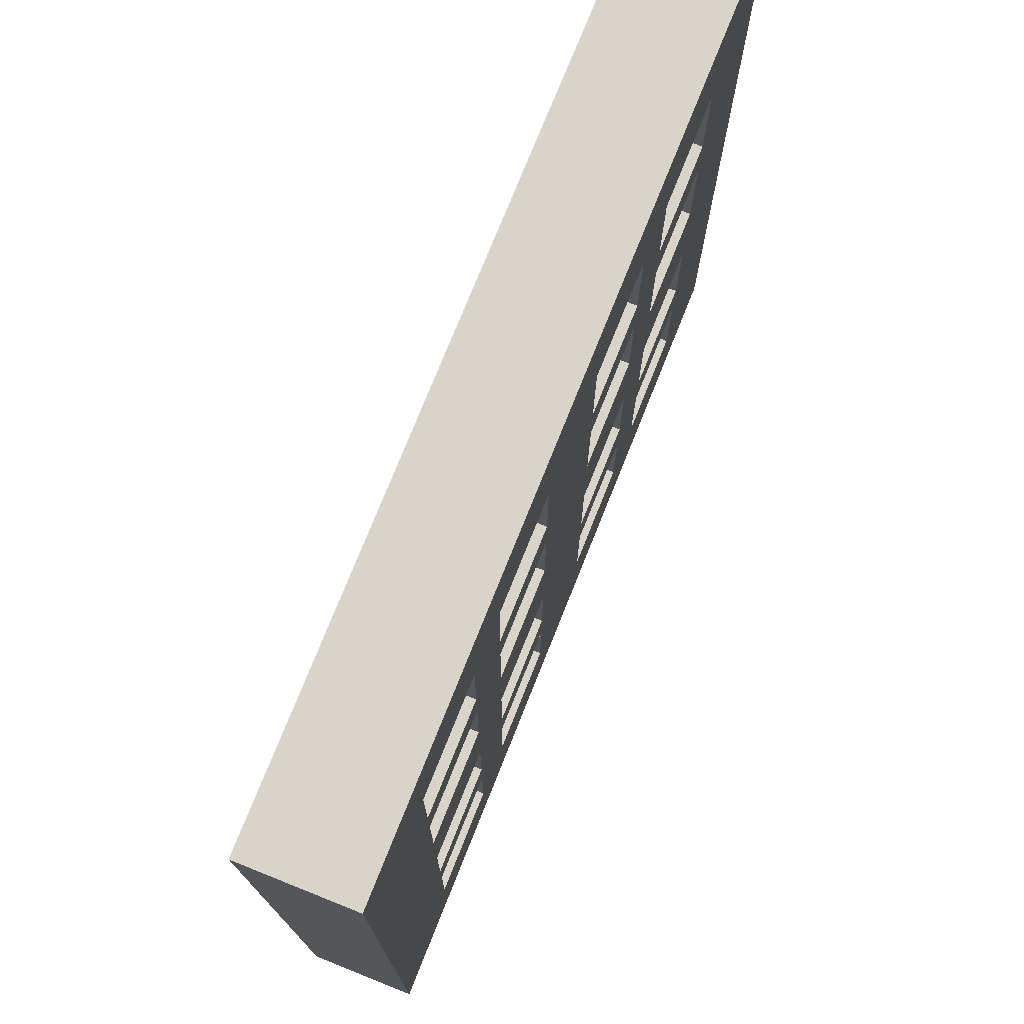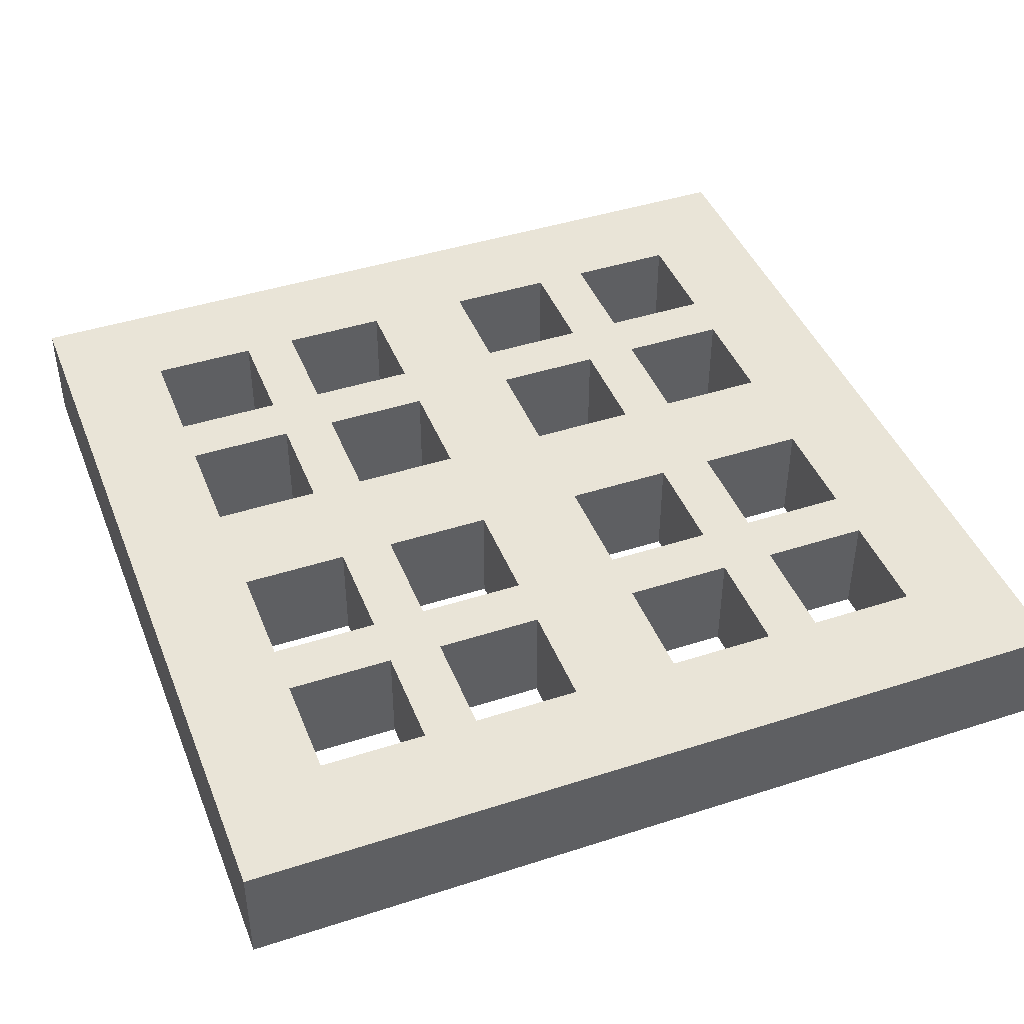
<metadata>
{"format":"obj","ext":"obj","renderer":"f3d","projection":"perspective","resolution":1024,"background":"white","views":[{"elev":75.2,"azim":-68.2,"up":"+Z"},{"elev":43.4,"azim":-20.9,"up":"+Y"}]}
</metadata>
<code>
v -0.5 0 0.5
v -0.5 0 -0.5
v -0.5 0.125 0.5
v -0.5 0.125 -0.5
v -0.25 0 0.375
v -0.25 0 0.25
v -0.25 0 0.1875
v -0.25 0 0.0625
v -0.25 0 -0.0625
v -0.25 0 -0.1875
v -0.25 0 -0.25
v -0.25 0 -0.375
v -0.25 0.0625 0.375
v -0.25 0.0625 0.25
v -0.25 0.0625 0.1875
v -0.25 0.0625 0.0625
v -0.25 0.0625 -0.0625
v -0.25 0.0625 -0.1875
v -0.25 0.0625 -0.25
v -0.25 0.0625 -0.375
v -0.25 0.125 0.375
v -0.25 0.125 0.25
v -0.25 0.125 0.1875
v -0.25 0.125 0.0625
v -0.25 0.125 -0.0625
v -0.25 0.125 -0.1875
v -0.25 0.125 -0.25
v -0.25 0.125 -0.375
v -0.0625 0 0.375
v -0.0625 0 0.25
v -0.0625 0 0.1875
v -0.0625 0 0.0625
v -0.0625 0 -0.0625
v -0.0625 0 -0.1875
v -0.0625 0 -0.25
v -0.0625 0 -0.375
v -0.0625 0.0625 0.375
v -0.0625 0.0625 0.25
v -0.0625 0.0625 0.1875
v -0.0625 0.0625 0.0625
v -0.0625 0.0625 -0.0625
v -0.0625 0.0625 -0.1875
v -0.0625 0.0625 -0.25
v -0.0625 0.0625 -0.375
v -0.0625 0.125 0.375
v -0.0625 0.125 0.25
v -0.0625 0.125 0.1875
v -0.0625 0.125 0.0625
v -0.0625 0.125 -0.0625
v -0.0625 0.125 -0.1875
v -0.0625 0.125 -0.25
v -0.0625 0.125 -0.375
v 0.1875 0 0.375
v 0.1875 0 0.25
v 0.1875 0 0.1875
v 0.1875 0 0.0625
v 0.1875 0 -0.0625
v 0.1875 0 -0.1875
v 0.1875 0 -0.25
v 0.1875 0 -0.375
v 0.1875 0.0625 0.375
v 0.1875 0.0625 0.25
v 0.1875 0.0625 0.1875
v 0.1875 0.0625 0.0625
v 0.1875 0.0625 -0.0625
v 0.1875 0.0625 -0.1875
v 0.1875 0.0625 -0.25
v 0.1875 0.0625 -0.375
v 0.1875 0.125 0.375
v 0.1875 0.125 0.25
v 0.1875 0.125 0.1875
v 0.1875 0.125 0.0625
v 0.1875 0.125 -0.0625
v 0.1875 0.125 -0.1875
v 0.1875 0.125 -0.25
v 0.1875 0.125 -0.375
v 0.375 0 0.375
v 0.375 0 0.25
v 0.375 0 0.1875
v 0.375 0 0.0625
v 0.375 0 -0.0625
v 0.375 0 -0.1875
v 0.375 0 -0.25
v 0.375 0 -0.375
v 0.375 0.0625 0.375
v 0.375 0.0625 0.25
v 0.375 0.0625 0.1875
v 0.375 0.0625 0.0625
v 0.375 0.0625 -0.0625
v 0.375 0.0625 -0.1875
v 0.375 0.0625 -0.25
v 0.375 0.0625 -0.375
v 0.375 0.125 0.375
v 0.375 0.125 0.25
v 0.375 0.125 0.1875
v 0.375 0.125 0.0625
v 0.375 0.125 -0.0625
v 0.375 0.125 -0.1875
v 0.375 0.125 -0.25
v 0.375 0.125 -0.375
v -0.375 0 0.375
v -0.375 0 0.25
v -0.375 0 0.1875
v -0.375 0 0.0625
v -0.375 0 -0.0625
v -0.375 0 -0.1875
v -0.375 0 -0.25
v -0.375 0 -0.375
v -0.375 0.0625 0.375
v -0.375 0.0625 0.25
v -0.375 0.0625 0.1875
v -0.375 0.0625 0.0625
v -0.375 0.0625 -0.0625
v -0.375 0.0625 -0.1875
v -0.375 0.0625 -0.25
v -0.375 0.0625 -0.375
v -0.375 0.125 0.375
v -0.375 0.125 0.25
v -0.375 0.125 0.1875
v -0.375 0.125 0.0625
v -0.375 0.125 -0.0625
v -0.375 0.125 -0.1875
v -0.375 0.125 -0.25
v -0.375 0.125 -0.375
v -0.1875 0 0.375
v -0.1875 0 0.25
v -0.1875 0 0.1875
v -0.1875 0 0.0625
v -0.1875 0 -0.0625
v -0.1875 0 -0.1875
v -0.1875 0 -0.25
v -0.1875 0 -0.375
v -0.1875 0.0625 0.375
v -0.1875 0.0625 0.25
v -0.1875 0.0625 0.1875
v -0.1875 0.0625 0.0625
v -0.1875 0.0625 -0.0625
v -0.1875 0.0625 -0.1875
v -0.1875 0.0625 -0.25
v -0.1875 0.0625 -0.375
v -0.1875 0.125 0.375
v -0.1875 0.125 0.25
v -0.1875 0.125 0.1875
v -0.1875 0.125 0.0625
v -0.1875 0.125 -0.0625
v -0.1875 0.125 -0.1875
v -0.1875 0.125 -0.25
v -0.1875 0.125 -0.375
v 0.0625 0 0.375
v 0.0625 0 0.25
v 0.0625 0 0.1875
v 0.0625 0 0.0625
v 0.0625 0 -0.0625
v 0.0625 0 -0.1875
v 0.0625 0 -0.25
v 0.0625 0 -0.375
v 0.0625 0.0625 0.375
v 0.0625 0.0625 0.25
v 0.0625 0.0625 0.1875
v 0.0625 0.0625 0.0625
v 0.0625 0.0625 -0.0625
v 0.0625 0.0625 -0.1875
v 0.0625 0.0625 -0.25
v 0.0625 0.0625 -0.375
v 0.0625 0.125 0.375
v 0.0625 0.125 0.25
v 0.0625 0.125 0.1875
v 0.0625 0.125 0.0625
v 0.0625 0.125 -0.0625
v 0.0625 0.125 -0.1875
v 0.0625 0.125 -0.25
v 0.0625 0.125 -0.375
v 0.25 0 0.375
v 0.25 0 0.25
v 0.25 0 0.1875
v 0.25 0 0.0625
v 0.25 0 -0.0625
v 0.25 0 -0.1875
v 0.25 0 -0.25
v 0.25 0 -0.375
v 0.25 0.0625 0.375
v 0.25 0.0625 0.25
v 0.25 0.0625 0.1875
v 0.25 0.0625 0.0625
v 0.25 0.0625 -0.0625
v 0.25 0.0625 -0.1875
v 0.25 0.0625 -0.25
v 0.25 0.0625 -0.375
v 0.25 0.125 0.375
v 0.25 0.125 0.25
v 0.25 0.125 0.1875
v 0.25 0.125 0.0625
v 0.25 0.125 -0.0625
v 0.25 0.125 -0.1875
v 0.25 0.125 -0.25
v 0.25 0.125 -0.375
v 0.5 0 0.5
v 0.5 0 -0.5
v 0.5 0.125 0.5
v 0.5 0.125 -0.5
v -0.5 0 0.5
v -0.5 0.125 0.5
v 0.5 0 0.5
v 0.5 0.125 0.5
v -0.375 0 0.25
v -0.375 0.0625 0.25
v -0.375 0.125 0.25
v -0.25 0 0.25
v -0.25 0.0625 0.25
v -0.25 0.125 0.25
v -0.1875 0 0.25
v -0.1875 0.0625 0.25
v -0.1875 0.125 0.25
v -0.0625 0 0.25
v -0.0625 0.0625 0.25
v -0.0625 0.125 0.25
v 0.0625 0 0.25
v 0.0625 0.0625 0.25
v 0.0625 0.125 0.25
v 0.1875 0 0.25
v 0.1875 0.0625 0.25
v 0.1875 0.125 0.25
v 0.25 0 0.25
v 0.25 0.0625 0.25
v 0.25 0.125 0.25
v 0.375 0 0.25
v 0.375 0.0625 0.25
v 0.375 0.125 0.25
v -0.375 0 0.0625
v -0.375 0.0625 0.0625
v -0.375 0.125 0.0625
v -0.25 0 0.0625
v -0.25 0.0625 0.0625
v -0.25 0.125 0.0625
v -0.1875 0 0.0625
v -0.1875 0.0625 0.0625
v -0.1875 0.125 0.0625
v -0.0625 0 0.0625
v -0.0625 0.0625 0.0625
v -0.0625 0.125 0.0625
v 0.0625 0 0.0625
v 0.0625 0.0625 0.0625
v 0.0625 0.125 0.0625
v 0.1875 0 0.0625
v 0.1875 0.0625 0.0625
v 0.1875 0.125 0.0625
v 0.25 0 0.0625
v 0.25 0.0625 0.0625
v 0.25 0.125 0.0625
v 0.375 0 0.0625
v 0.375 0.0625 0.0625
v 0.375 0.125 0.0625
v -0.375 0 -0.1875
v -0.375 0.0625 -0.1875
v -0.375 0.125 -0.1875
v -0.25 0 -0.1875
v -0.25 0.0625 -0.1875
v -0.25 0.125 -0.1875
v -0.1875 0 -0.1875
v -0.1875 0.0625 -0.1875
v -0.1875 0.125 -0.1875
v -0.0625 0 -0.1875
v -0.0625 0.0625 -0.1875
v -0.0625 0.125 -0.1875
v 0.0625 0 -0.1875
v 0.0625 0.0625 -0.1875
v 0.0625 0.125 -0.1875
v 0.1875 0 -0.1875
v 0.1875 0.0625 -0.1875
v 0.1875 0.125 -0.1875
v 0.25 0 -0.1875
v 0.25 0.0625 -0.1875
v 0.25 0.125 -0.1875
v 0.375 0 -0.1875
v 0.375 0.0625 -0.1875
v 0.375 0.125 -0.1875
v -0.375 0 -0.375
v -0.375 0.0625 -0.375
v -0.375 0.125 -0.375
v -0.25 0 -0.375
v -0.25 0.0625 -0.375
v -0.25 0.125 -0.375
v -0.1875 0 -0.375
v -0.1875 0.0625 -0.375
v -0.1875 0.125 -0.375
v -0.0625 0 -0.375
v -0.0625 0.0625 -0.375
v -0.0625 0.125 -0.375
v 0.0625 0 -0.375
v 0.0625 0.0625 -0.375
v 0.0625 0.125 -0.375
v 0.1875 0 -0.375
v 0.1875 0.0625 -0.375
v 0.1875 0.125 -0.375
v 0.25 0 -0.375
v 0.25 0.0625 -0.375
v 0.25 0.125 -0.375
v 0.375 0 -0.375
v 0.375 0.0625 -0.375
v 0.375 0.125 -0.375
v -0.375 0 0.375
v -0.375 0.0625 0.375
v -0.375 0.125 0.375
v -0.25 0 0.375
v -0.25 0.0625 0.375
v -0.25 0.125 0.375
v -0.1875 0 0.375
v -0.1875 0.0625 0.375
v -0.1875 0.125 0.375
v -0.0625 0 0.375
v -0.0625 0.0625 0.375
v -0.0625 0.125 0.375
v 0.0625 0 0.375
v 0.0625 0.0625 0.375
v 0.0625 0.125 0.375
v 0.1875 0 0.375
v 0.1875 0.0625 0.375
v 0.1875 0.125 0.375
v 0.25 0 0.375
v 0.25 0.0625 0.375
v 0.25 0.125 0.375
v 0.375 0 0.375
v 0.375 0.0625 0.375
v 0.375 0.125 0.375
v -0.375 0 0.1875
v -0.375 0.0625 0.1875
v -0.375 0.125 0.1875
v -0.25 0 0.1875
v -0.25 0.0625 0.1875
v -0.25 0.125 0.1875
v -0.1875 0 0.1875
v -0.1875 0.0625 0.1875
v -0.1875 0.125 0.1875
v -0.0625 0 0.1875
v -0.0625 0.0625 0.1875
v -0.0625 0.125 0.1875
v 0.0625 0 0.1875
v 0.0625 0.0625 0.1875
v 0.0625 0.125 0.1875
v 0.1875 0 0.1875
v 0.1875 0.0625 0.1875
v 0.1875 0.125 0.1875
v 0.25 0 0.1875
v 0.25 0.0625 0.1875
v 0.25 0.125 0.1875
v 0.375 0 0.1875
v 0.375 0.0625 0.1875
v 0.375 0.125 0.1875
v -0.375 0 -0.0625
v -0.375 0.0625 -0.0625
v -0.375 0.125 -0.0625
v -0.25 0 -0.0625
v -0.25 0.0625 -0.0625
v -0.25 0.125 -0.0625
v -0.1875 0 -0.0625
v -0.1875 0.0625 -0.0625
v -0.1875 0.125 -0.0625
v -0.0625 0 -0.0625
v -0.0625 0.0625 -0.0625
v -0.0625 0.125 -0.0625
v 0.0625 0 -0.0625
v 0.0625 0.0625 -0.0625
v 0.0625 0.125 -0.0625
v 0.1875 0 -0.0625
v 0.1875 0.0625 -0.0625
v 0.1875 0.125 -0.0625
v 0.25 0 -0.0625
v 0.25 0.0625 -0.0625
v 0.25 0.125 -0.0625
v 0.375 0 -0.0625
v 0.375 0.0625 -0.0625
v 0.375 0.125 -0.0625
v -0.375 0 -0.25
v -0.375 0.0625 -0.25
v -0.375 0.125 -0.25
v -0.25 0 -0.25
v -0.25 0.0625 -0.25
v -0.25 0.125 -0.25
v -0.1875 0 -0.25
v -0.1875 0.0625 -0.25
v -0.1875 0.125 -0.25
v -0.0625 0 -0.25
v -0.0625 0.0625 -0.25
v -0.0625 0.125 -0.25
v 0.0625 0 -0.25
v 0.0625 0.0625 -0.25
v 0.0625 0.125 -0.25
v 0.1875 0 -0.25
v 0.1875 0.0625 -0.25
v 0.1875 0.125 -0.25
v 0.25 0 -0.25
v 0.25 0.0625 -0.25
v 0.25 0.125 -0.25
v 0.375 0 -0.25
v 0.375 0.0625 -0.25
v 0.375 0.125 -0.25
v -0.5 0 -0.5
v -0.5 0.125 -0.5
v 0.5 0 -0.5
v 0.5 0.125 -0.5
v -0.5 0 0.5
v 0.5 0 0.5
v -0.375 0 0.375
v -0.25 0 0.375
v -0.1875 0 0.375
v -0.0625 0 0.375
v 0.0625 0 0.375
v 0.1875 0 0.375
v 0.25 0 0.375
v 0.375 0 0.375
v -0.375 0 0.25
v -0.25 0 0.25
v -0.1875 0 0.25
v -0.0625 0 0.25
v 0.0625 0 0.25
v 0.1875 0 0.25
v 0.25 0 0.25
v 0.375 0 0.25
v -0.375 0 0.1875
v -0.25 0 0.1875
v -0.1875 0 0.1875
v -0.0625 0 0.1875
v 0.0625 0 0.1875
v 0.1875 0 0.1875
v 0.25 0 0.1875
v 0.375 0 0.1875
v -0.375 0 0.0625
v -0.25 0 0.0625
v -0.1875 0 0.0625
v -0.0625 0 0.0625
v 0.0625 0 0.0625
v 0.1875 0 0.0625
v 0.25 0 0.0625
v 0.375 0 0.0625
v -0.375 0 -0.0625
v -0.25 0 -0.0625
v -0.1875 0 -0.0625
v -0.0625 0 -0.0625
v 0.0625 0 -0.0625
v 0.1875 0 -0.0625
v 0.25 0 -0.0625
v 0.375 0 -0.0625
v -0.375 0 -0.1875
v -0.25 0 -0.1875
v -0.1875 0 -0.1875
v -0.0625 0 -0.1875
v 0.0625 0 -0.1875
v 0.1875 0 -0.1875
v 0.25 0 -0.1875
v 0.375 0 -0.1875
v -0.375 0 -0.25
v -0.25 0 -0.25
v -0.1875 0 -0.25
v -0.0625 0 -0.25
v 0.0625 0 -0.25
v 0.1875 0 -0.25
v 0.25 0 -0.25
v 0.375 0 -0.25
v -0.375 0 -0.375
v -0.25 0 -0.375
v -0.1875 0 -0.375
v -0.0625 0 -0.375
v 0.0625 0 -0.375
v 0.1875 0 -0.375
v 0.25 0 -0.375
v 0.375 0 -0.375
v -0.5 0 -0.5
v 0.5 0 -0.5
v -0.5 0.125 0.5
v 0.5 0.125 0.5
v -0.4375 0.125 0.4375
v 0.4375 0.125 0.4375
v -0.375 0.125 0.375
v -0.25 0.125 0.375
v -0.1875 0.125 0.375
v -0.0625 0.125 0.375
v 0.0625 0.125 0.375
v 0.1875 0.125 0.375
v 0.25 0.125 0.375
v 0.375 0.125 0.375
v -0.375 0.125 0.25
v -0.25 0.125 0.25
v -0.1875 0.125 0.25
v -0.0625 0.125 0.25
v 0.0625 0.125 0.25
v 0.1875 0.125 0.25
v 0.25 0.125 0.25
v 0.375 0.125 0.25
v -0.375 0.125 0.1875
v -0.25 0.125 0.1875
v -0.1875 0.125 0.1875
v -0.0625 0.125 0.1875
v 0.0625 0.125 0.1875
v 0.1875 0.125 0.1875
v 0.25 0.125 0.1875
v 0.375 0.125 0.1875
v -0.375 0.125 0.0625
v -0.25 0.125 0.0625
v -0.1875 0.125 0.0625
v -0.0625 0.125 0.0625
v 0.0625 0.125 0.0625
v 0.1875 0.125 0.0625
v 0.25 0.125 0.0625
v 0.375 0.125 0.0625
v -0.375 0.125 -0.0625
v -0.25 0.125 -0.0625
v -0.1875 0.125 -0.0625
v -0.0625 0.125 -0.0625
v 0.0625 0.125 -0.0625
v 0.1875 0.125 -0.0625
v 0.25 0.125 -0.0625
v 0.375 0.125 -0.0625
v -0.375 0.125 -0.1875
v -0.25 0.125 -0.1875
v -0.1875 0.125 -0.1875
v -0.0625 0.125 -0.1875
v 0.0625 0.125 -0.1875
v 0.1875 0.125 -0.1875
v 0.25 0.125 -0.1875
v 0.375 0.125 -0.1875
v -0.375 0.125 -0.25
v -0.25 0.125 -0.25
v -0.1875 0.125 -0.25
v -0.0625 0.125 -0.25
v 0.0625 0.125 -0.25
v 0.1875 0.125 -0.25
v 0.25 0.125 -0.25
v 0.375 0.125 -0.25
v -0.375 0.125 -0.375
v -0.25 0.125 -0.375
v -0.1875 0.125 -0.375
v -0.0625 0.125 -0.375
v 0.0625 0.125 -0.375
v 0.1875 0.125 -0.375
v 0.25 0.125 -0.375
v 0.375 0.125 -0.375
v -0.4375 0.125 -0.4375
v 0.4375 0.125 -0.4375
v -0.5 0.125 -0.5
v 0.5 0.125 -0.5
f 3 2 1
f 4 2 3
f 13 6 5
f 14 6 13
f 15 8 7
f 16 8 15
f 17 10 9
f 18 10 17
f 19 12 11
f 20 12 19
f 21 14 13
f 22 14 21
f 23 16 15
f 24 16 23
f 25 18 17
f 26 18 25
f 27 20 19
f 28 20 27
f 37 30 29
f 38 30 37
f 39 32 31
f 40 32 39
f 41 34 33
f 42 34 41
f 43 36 35
f 44 36 43
f 45 38 37
f 46 38 45
f 47 40 39
f 48 40 47
f 49 42 41
f 50 42 49
f 51 44 43
f 52 44 51
f 61 54 53
f 62 54 61
f 63 56 55
f 64 56 63
f 65 58 57
f 66 58 65
f 67 60 59
f 68 60 67
f 69 62 61
f 70 62 69
f 71 64 63
f 72 64 71
f 73 66 65
f 74 66 73
f 75 68 67
f 76 68 75
f 85 78 77
f 86 78 85
f 87 80 79
f 88 80 87
f 89 82 81
f 90 82 89
f 91 84 83
f 92 84 91
f 93 86 85
f 94 86 93
f 95 88 87
f 96 88 95
f 97 90 89
f 98 90 97
f 99 92 91
f 100 92 99
f 101 102 109
f 109 102 110
f 103 104 111
f 111 104 112
f 105 106 113
f 113 106 114
f 107 108 115
f 115 108 116
f 109 110 117
f 117 110 118
f 111 112 119
f 119 112 120
f 113 114 121
f 121 114 122
f 115 116 123
f 123 116 124
f 125 126 133
f 133 126 134
f 127 128 135
f 135 128 136
f 129 130 137
f 137 130 138
f 131 132 139
f 139 132 140
f 133 134 141
f 141 134 142
f 135 136 143
f 143 136 144
f 137 138 145
f 145 138 146
f 139 140 147
f 147 140 148
f 149 150 157
f 157 150 158
f 151 152 159
f 159 152 160
f 153 154 161
f 161 154 162
f 155 156 163
f 163 156 164
f 157 158 165
f 165 158 166
f 159 160 167
f 167 160 168
f 161 162 169
f 169 162 170
f 163 164 171
f 171 164 172
f 173 174 181
f 181 174 182
f 175 176 183
f 183 176 184
f 177 178 185
f 185 178 186
f 179 180 187
f 187 180 188
f 181 182 189
f 189 182 190
f 183 184 191
f 191 184 192
f 185 186 193
f 193 186 194
f 187 188 195
f 195 188 196
f 197 198 199
f 199 198 200
f 203 202 201
f 204 202 203
f 208 206 205
f 209 207 206
f 209 206 208
f 210 207 209
f 214 212 211
f 215 213 212
f 215 212 214
f 216 213 215
f 220 218 217
f 221 219 218
f 221 218 220
f 222 219 221
f 226 224 223
f 227 225 224
f 227 224 226
f 228 225 227
f 232 230 229
f 233 231 230
f 233 230 232
f 234 231 233
f 238 236 235
f 239 237 236
f 239 236 238
f 240 237 239
f 244 242 241
f 245 243 242
f 245 242 244
f 246 243 245
f 250 248 247
f 251 249 248
f 251 248 250
f 252 249 251
f 256 254 253
f 257 255 254
f 257 254 256
f 258 255 257
f 262 260 259
f 263 261 260
f 263 260 262
f 264 261 263
f 268 266 265
f 269 267 266
f 269 266 268
f 270 267 269
f 274 272 271
f 275 273 272
f 275 272 274
f 276 273 275
f 280 278 277
f 281 279 278
f 281 278 280
f 282 279 281
f 286 284 283
f 287 285 284
f 287 284 286
f 288 285 287
f 292 290 289
f 293 291 290
f 293 290 292
f 294 291 293
f 298 296 295
f 299 297 296
f 299 296 298
f 300 297 299
f 301 302 304
f 302 303 305
f 304 302 305
f 305 303 306
f 307 308 310
f 308 309 311
f 310 308 311
f 311 309 312
f 313 314 316
f 314 315 317
f 316 314 317
f 317 315 318
f 319 320 322
f 320 321 323
f 322 320 323
f 323 321 324
f 325 326 328
f 326 327 329
f 328 326 329
f 329 327 330
f 331 332 334
f 332 333 335
f 334 332 335
f 335 333 336
f 337 338 340
f 338 339 341
f 340 338 341
f 341 339 342
f 343 344 346
f 344 345 347
f 346 344 347
f 347 345 348
f 349 350 352
f 350 351 353
f 352 350 353
f 353 351 354
f 355 356 358
f 356 357 359
f 358 356 359
f 359 357 360
f 361 362 364
f 362 363 365
f 364 362 365
f 365 363 366
f 367 368 370
f 368 369 371
f 370 368 371
f 371 369 372
f 373 374 376
f 374 375 377
f 376 374 377
f 377 375 378
f 379 380 382
f 380 381 383
f 382 380 383
f 383 381 384
f 385 386 388
f 386 387 389
f 388 386 389
f 389 387 390
f 391 392 394
f 392 393 395
f 394 392 395
f 395 393 396
f 397 398 399
f 399 398 400
f 403 402 401
f 404 402 403
f 405 402 404
f 406 402 405
f 407 402 406
f 408 402 407
f 409 402 408
f 410 402 409
f 411 403 401
f 412 405 404
f 413 405 412
f 414 407 406
f 415 407 414
f 416 409 408
f 417 409 416
f 418 402 410
f 419 417 416
f 419 418 417
f 419 415 414
f 419 411 401
f 419 416 415
f 419 413 412
f 419 414 413
f 419 412 411
f 420 418 419
f 421 418 420
f 422 418 421
f 423 418 422
f 424 418 423
f 425 418 424
f 426 402 418
f 426 418 425
f 427 419 401
f 428 421 420
f 429 421 428
f 430 423 422
f 431 423 430
f 432 425 424
f 433 425 432
f 434 402 426
f 435 431 430
f 435 434 433
f 435 433 432
f 435 429 428
f 435 432 431
f 435 427 401
f 435 430 429
f 435 428 427
f 436 434 435
f 437 434 436
f 438 434 437
f 439 434 438
f 440 434 439
f 441 434 440
f 442 402 434
f 442 434 441
f 443 435 401
f 444 437 436
f 445 437 444
f 446 439 438
f 447 439 446
f 448 441 440
f 449 441 448
f 450 402 442
f 451 447 446
f 451 450 449
f 451 449 448
f 451 445 444
f 451 448 447
f 451 443 401
f 451 446 445
f 451 444 443
f 452 450 451
f 453 450 452
f 454 450 453
f 455 450 454
f 456 450 455
f 457 450 456
f 458 402 450
f 458 450 457
f 459 451 401
f 460 453 452
f 461 453 460
f 462 455 454
f 463 455 462
f 464 457 456
f 465 457 464
f 466 402 458
f 467 463 462
f 467 466 465
f 467 465 464
f 467 461 460
f 467 464 463
f 467 459 401
f 467 462 461
f 467 460 459
f 468 402 466
f 468 466 467
f 469 470 471
f 471 470 472
f 471 472 473
f 473 472 474
f 474 472 475
f 475 472 476
f 476 472 477
f 477 472 478
f 478 472 479
f 479 472 480
f 471 473 481
f 474 475 482
f 482 475 483
f 476 477 484
f 484 477 485
f 478 479 486
f 486 479 487
f 480 472 488
f 486 487 489
f 487 488 489
f 484 485 489
f 471 481 489
f 485 486 489
f 482 483 489
f 483 484 489
f 481 482 489
f 489 488 490
f 490 488 491
f 491 488 492
f 492 488 493
f 493 488 494
f 494 488 495
f 488 472 496
f 495 488 496
f 471 489 497
f 490 491 498
f 498 491 499
f 492 493 500
f 500 493 501
f 494 495 502
f 502 495 503
f 496 472 504
f 500 501 505
f 503 504 505
f 502 503 505
f 498 499 505
f 501 502 505
f 471 497 505
f 499 500 505
f 497 498 505
f 505 504 506
f 506 504 507
f 507 504 508
f 508 504 509
f 509 504 510
f 510 504 511
f 504 472 512
f 511 504 512
f 471 505 513
f 506 507 514
f 514 507 515
f 508 509 516
f 516 509 517
f 510 511 518
f 518 511 519
f 512 472 520
f 516 517 521
f 519 520 521
f 518 519 521
f 514 515 521
f 517 518 521
f 471 513 521
f 515 516 521
f 513 514 521
f 521 520 522
f 522 520 523
f 523 520 524
f 524 520 525
f 525 520 526
f 526 520 527
f 520 472 528
f 527 520 528
f 471 521 529
f 522 523 530
f 530 523 531
f 524 525 532
f 532 525 533
f 526 527 534
f 534 527 535
f 528 472 536
f 469 471 537
f 535 536 537
f 532 533 537
f 534 535 537
f 533 534 537
f 530 531 537
f 531 532 537
f 471 529 537
f 529 530 537
f 536 472 538
f 537 536 538
f 472 470 538
f 469 537 539
f 537 538 539
f 538 470 540
f 539 538 540

</code>
